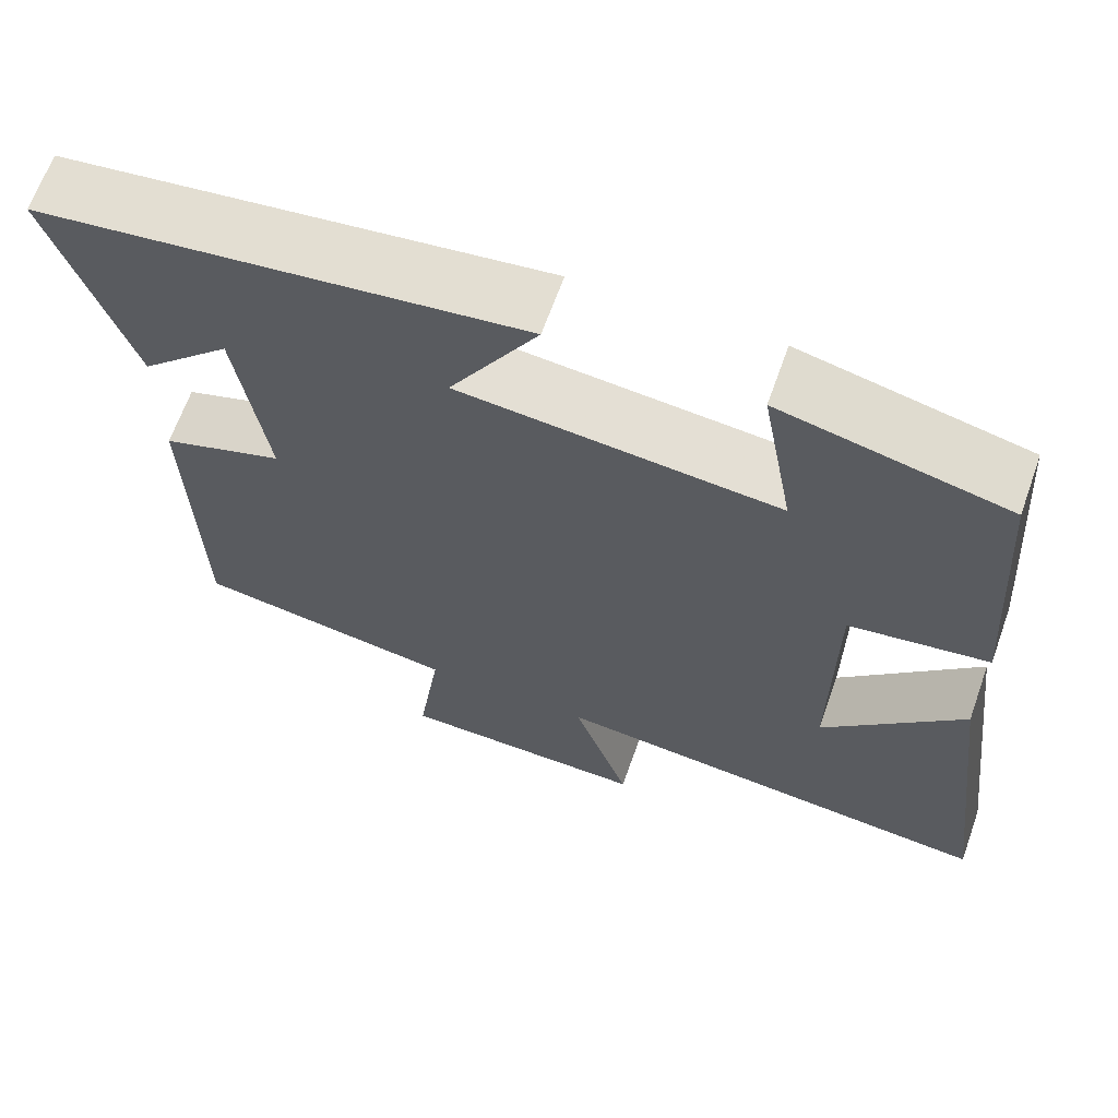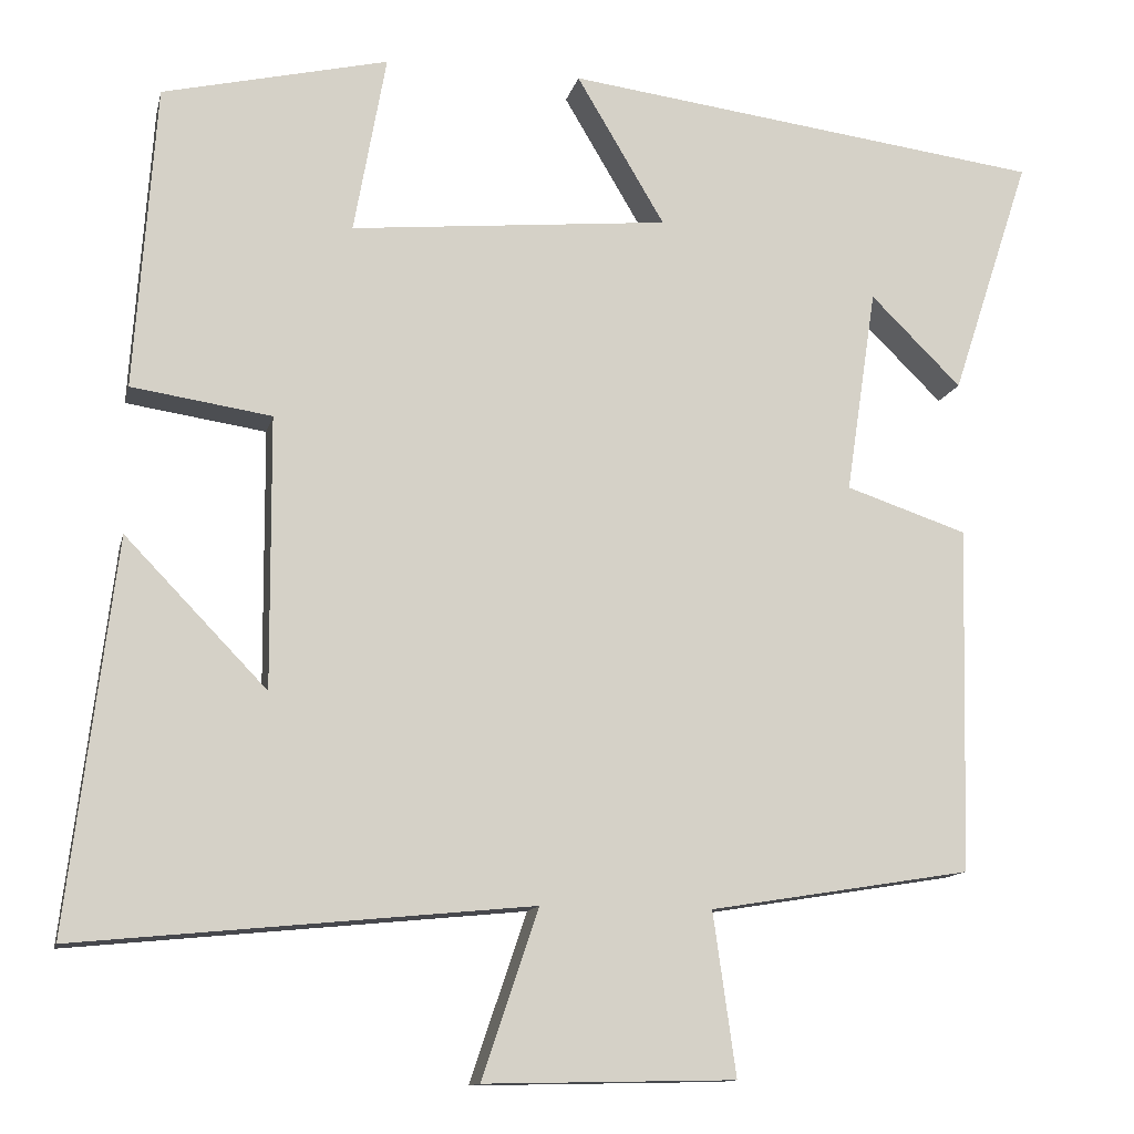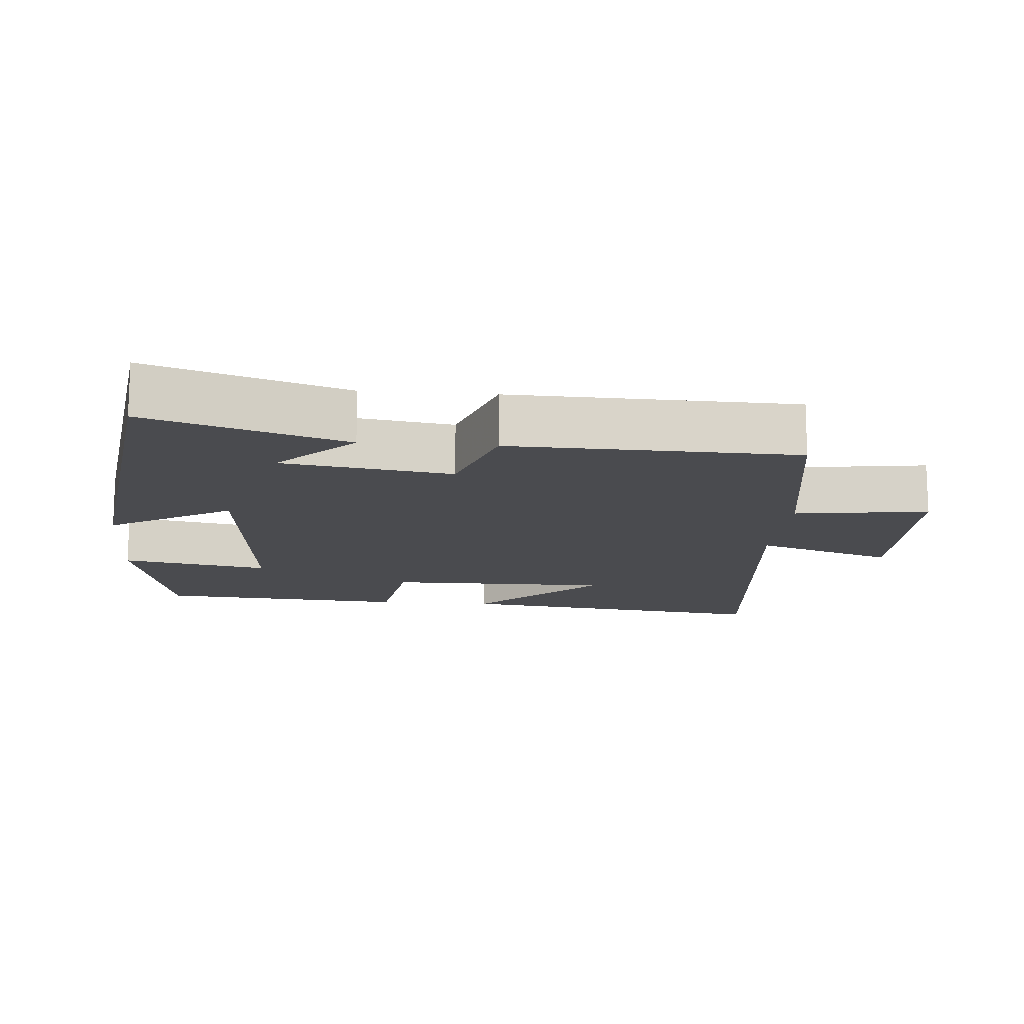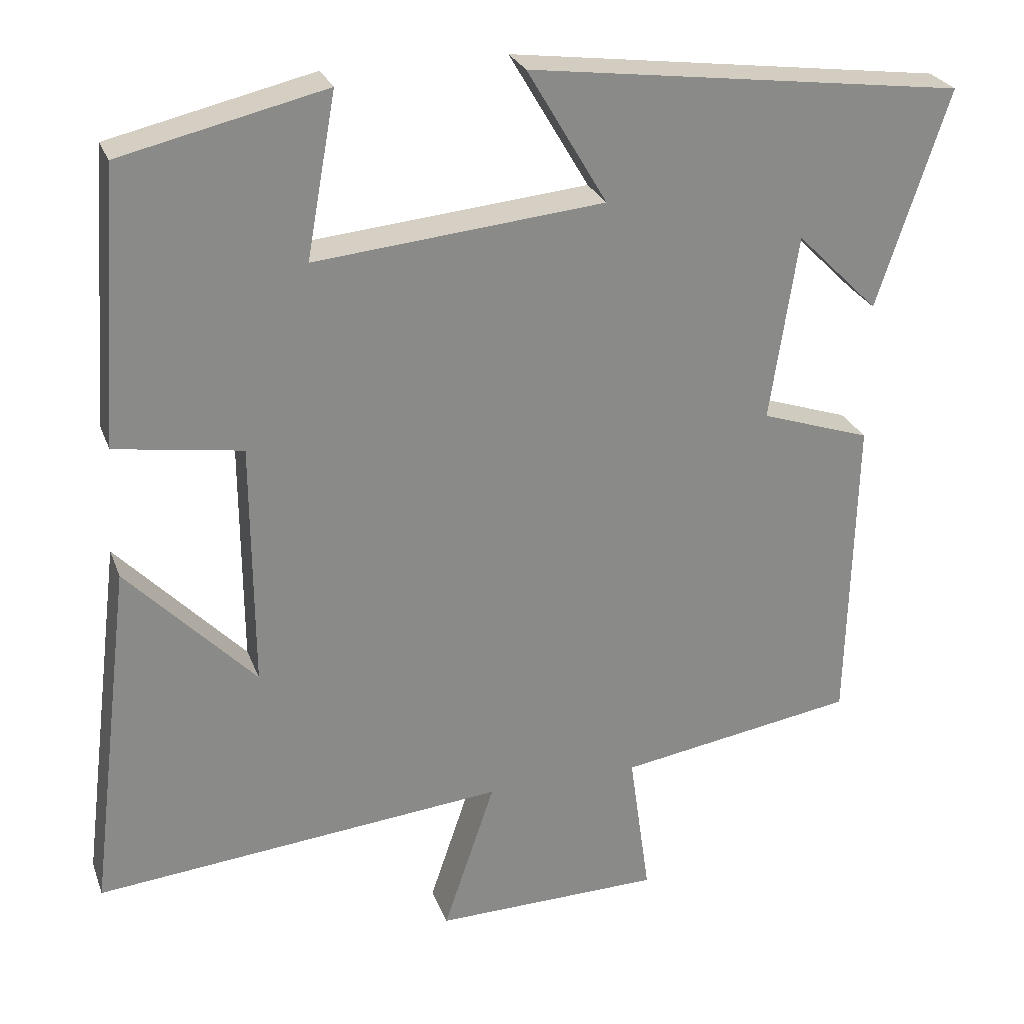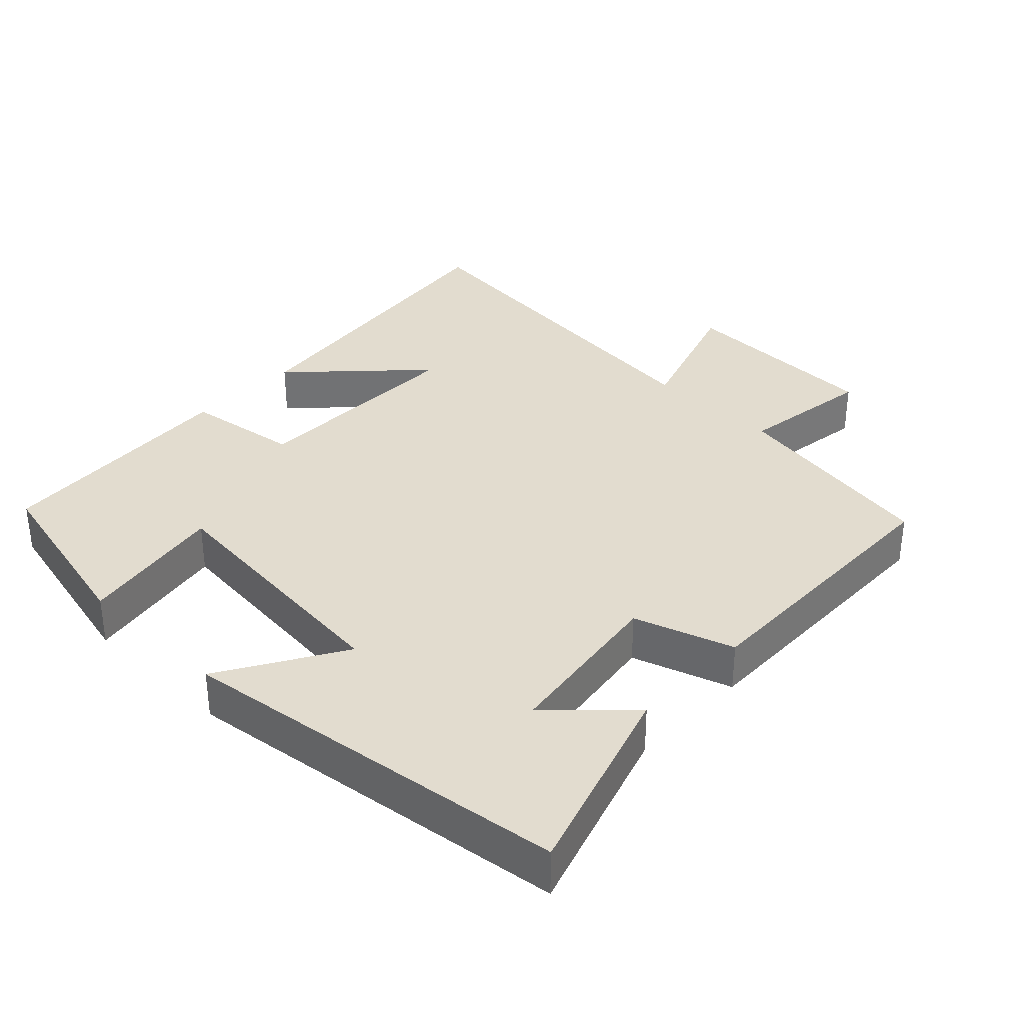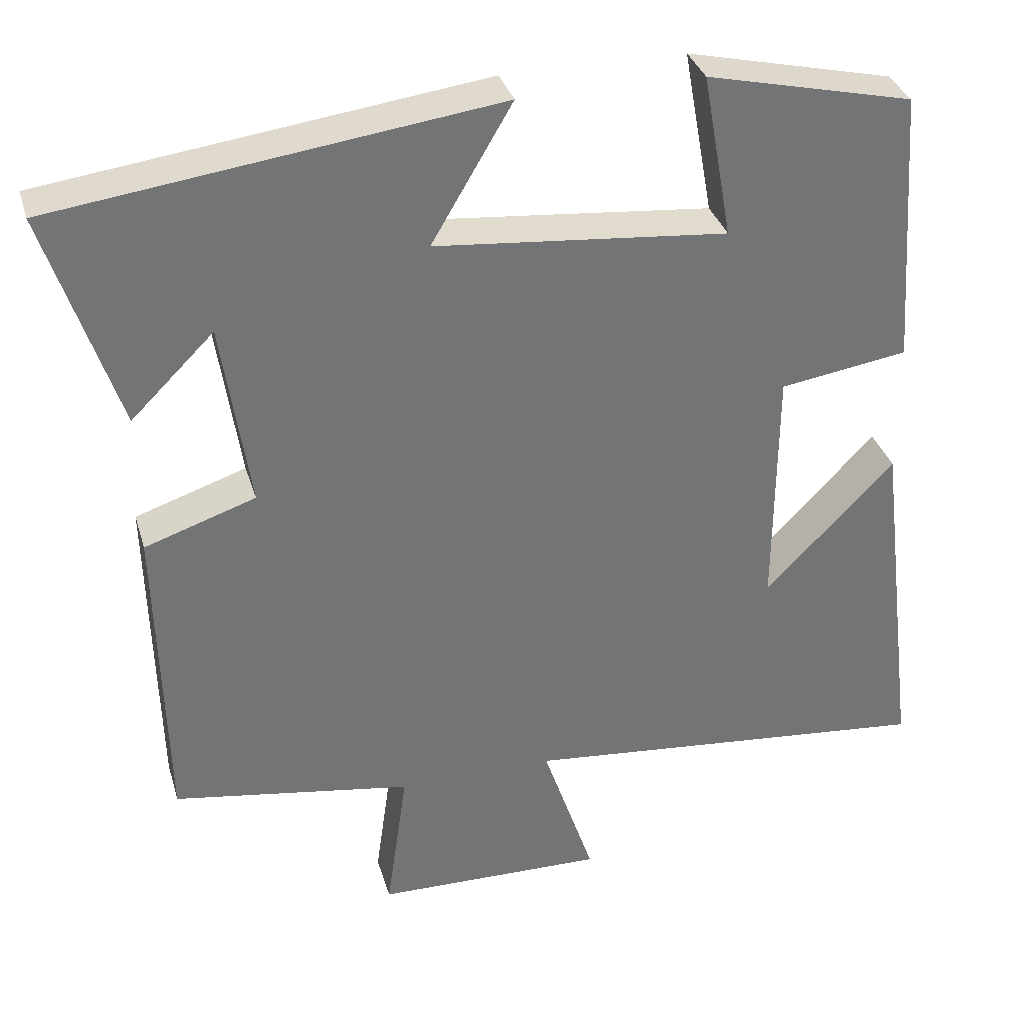
<metadata>
{"format":"obj","ext":"obj","renderer":"f3d","projection":"perspective","resolution":1024,"background":"white","views":[{"elev":65.4,"azim":-160.4,"up":"+Z"},{"elev":-12.4,"azim":-12.5,"up":"+Z"},{"elev":-14.3,"azim":85.2,"up":"+Y"},{"elev":26.2,"azim":-17.7,"up":"+Z"},{"elev":34.6,"azim":44.1,"up":"+Y"},{"elev":34.1,"azim":164.3,"up":"+Z"}]}
</metadata>
<code>
v 0.49 0.07 -0.45
v 0.181 0.07 -0.5
v 0.208 0.07 -0.692
v -0.088 0.07 -0.698
v -0.021 0.07 -0.5
v -0.556 0.07 -0.552
v -0.5 0.07 -0.093
v -0.333 0.07 -0.266
v -0.335 0.07 0.054
v -0.5 0.07 0.079
v -0.475 0.07 0.438
v -0.209 0.07 0.5
v -0.247 0.07 0.288
v 0.129 0.07 0.324
v 0.025 0.07 0.5
v 0.593 0.07 0.426
v 0.5 0.07 0.143
v 0.393 0.07 0.249
v 0.357 0.07 0.007
v 0.5 0.07 -0.041
v 0.49 0 -0.45
v 0.181 0 -0.5
v 0.208 0 -0.692
v -0.088 0 -0.698
v -0.021 0 -0.5
v -0.556 0 -0.552
v -0.5 0 -0.093
v -0.333 0 -0.266
v -0.335 0 0.054
v -0.5 0 0.079
v -0.475 0 0.438
v -0.209 0 0.5
v -0.247 0 0.288
v 0.129 0 0.324
v 0.025 0 0.5
v 0.593 0 0.426
v 0.5 0 0.143
v 0.393 0 0.249
v 0.357 0 0.007
v 0.5 0 -0.041
f 19 20 1 2
f 18 19 2
f 16 17 18
f 14 15 16 18
f 13 14 18 2
f 10 11 12 13
f 9 10 13
f 8 9 13 2
f 6 7 8
f 5 6 8
f 5 8 2
f 2 3 4 5
f 22 21 40 39
f 22 39 38
f 38 37 36
f 38 36 35 34
f 22 38 34 33
f 33 32 31 30
f 33 30 29
f 22 33 29 28
f 28 27 26
f 28 26 25
f 22 28 25
f 25 24 23 22
f 1 21 22 2
f 2 22 23 3
f 3 23 24 4
f 4 24 25 5
f 5 25 26 6
f 6 26 27 7
f 7 27 28 8
f 8 28 29 9
f 9 29 30 10
f 10 30 31 11
f 11 31 32 12
f 12 32 33 13
f 13 33 34 14
f 14 34 35 15
f 15 35 36 16
f 16 36 37 17
f 17 37 38 18
f 18 38 39 19
f 19 39 40 20
f 20 40 21 1

</code>
